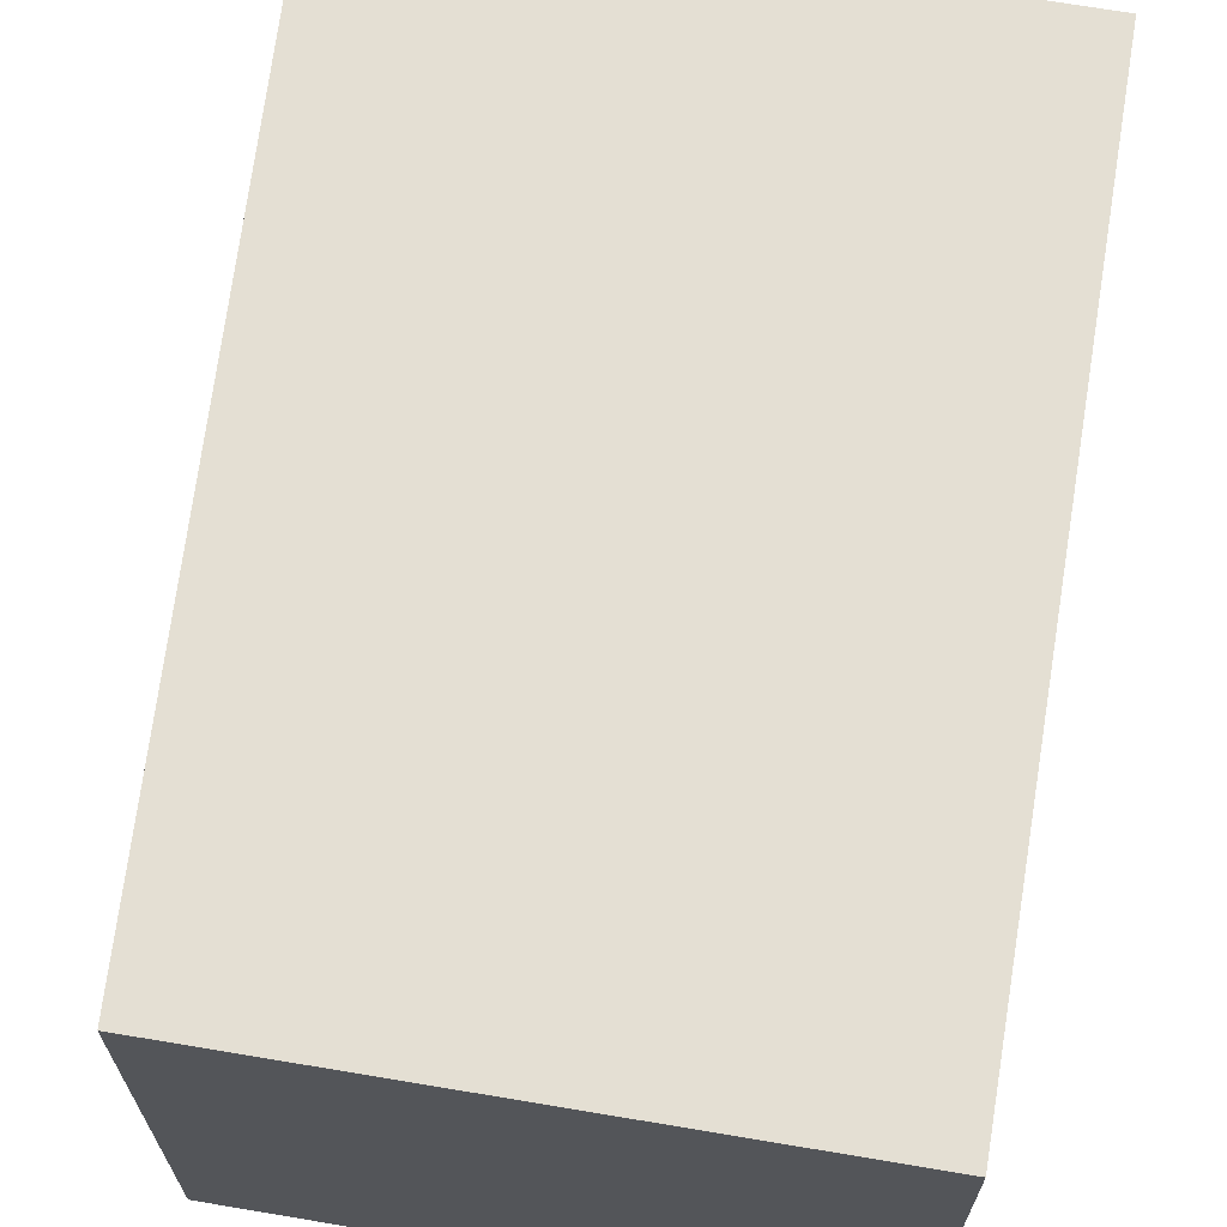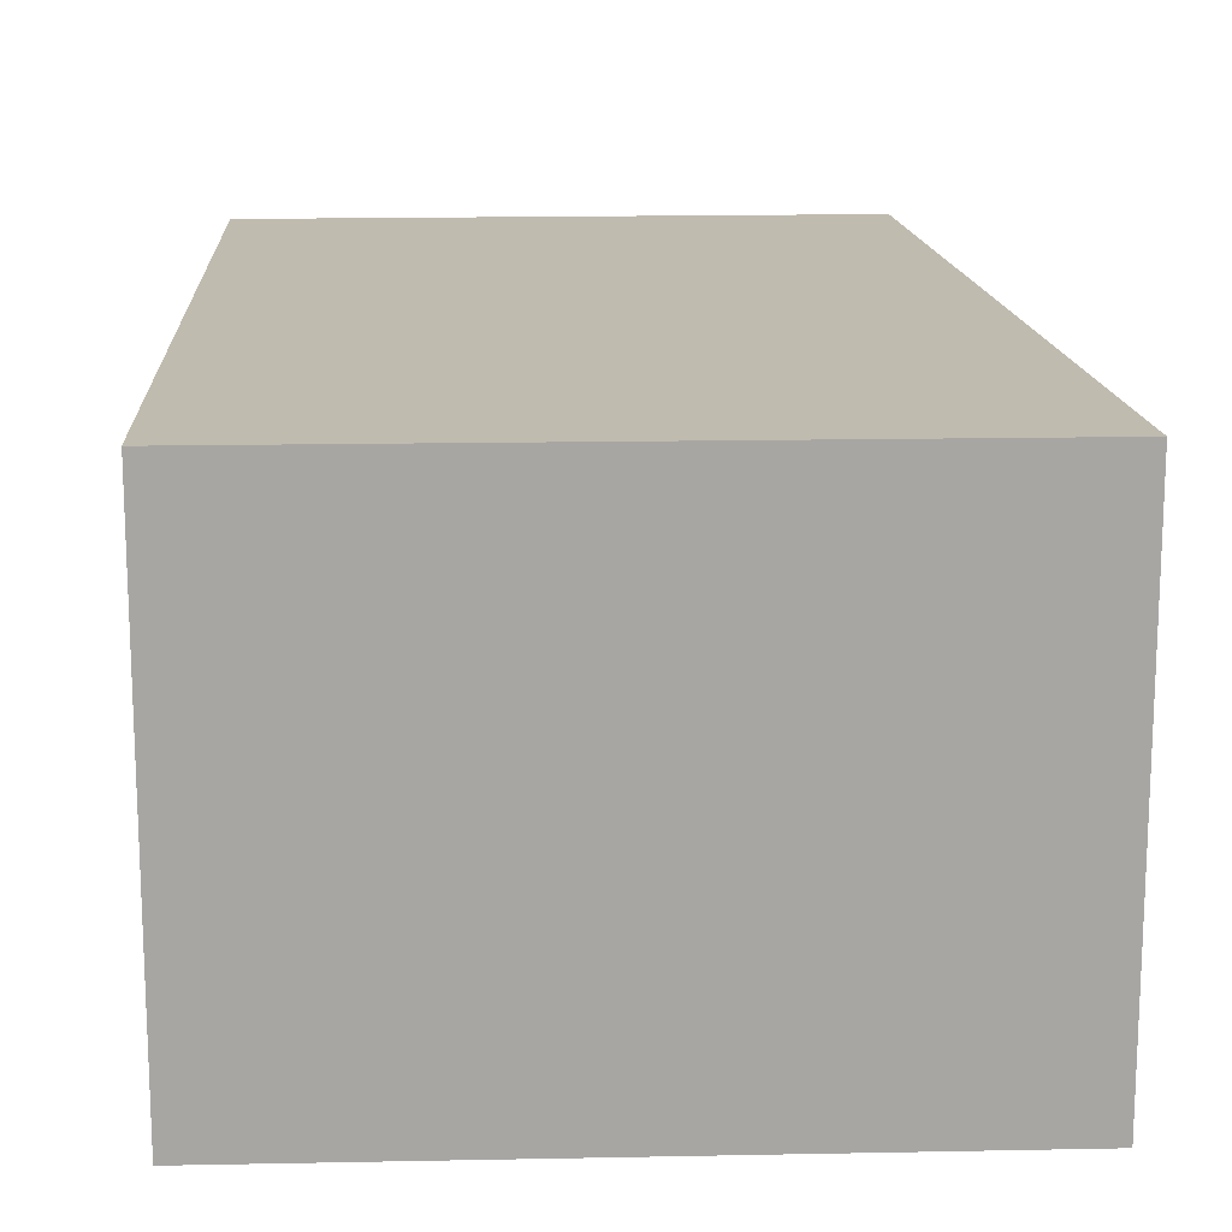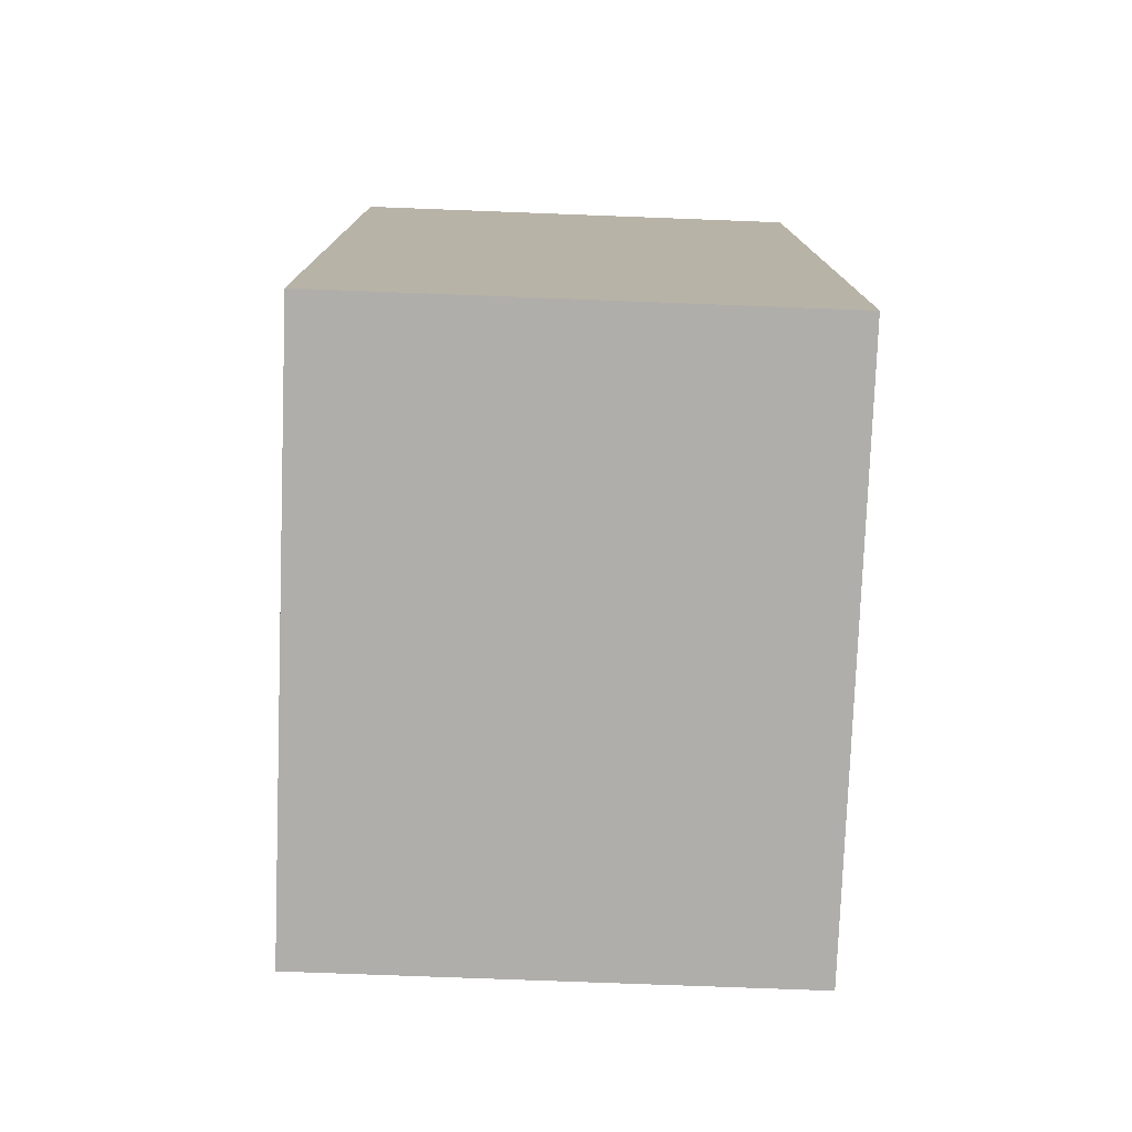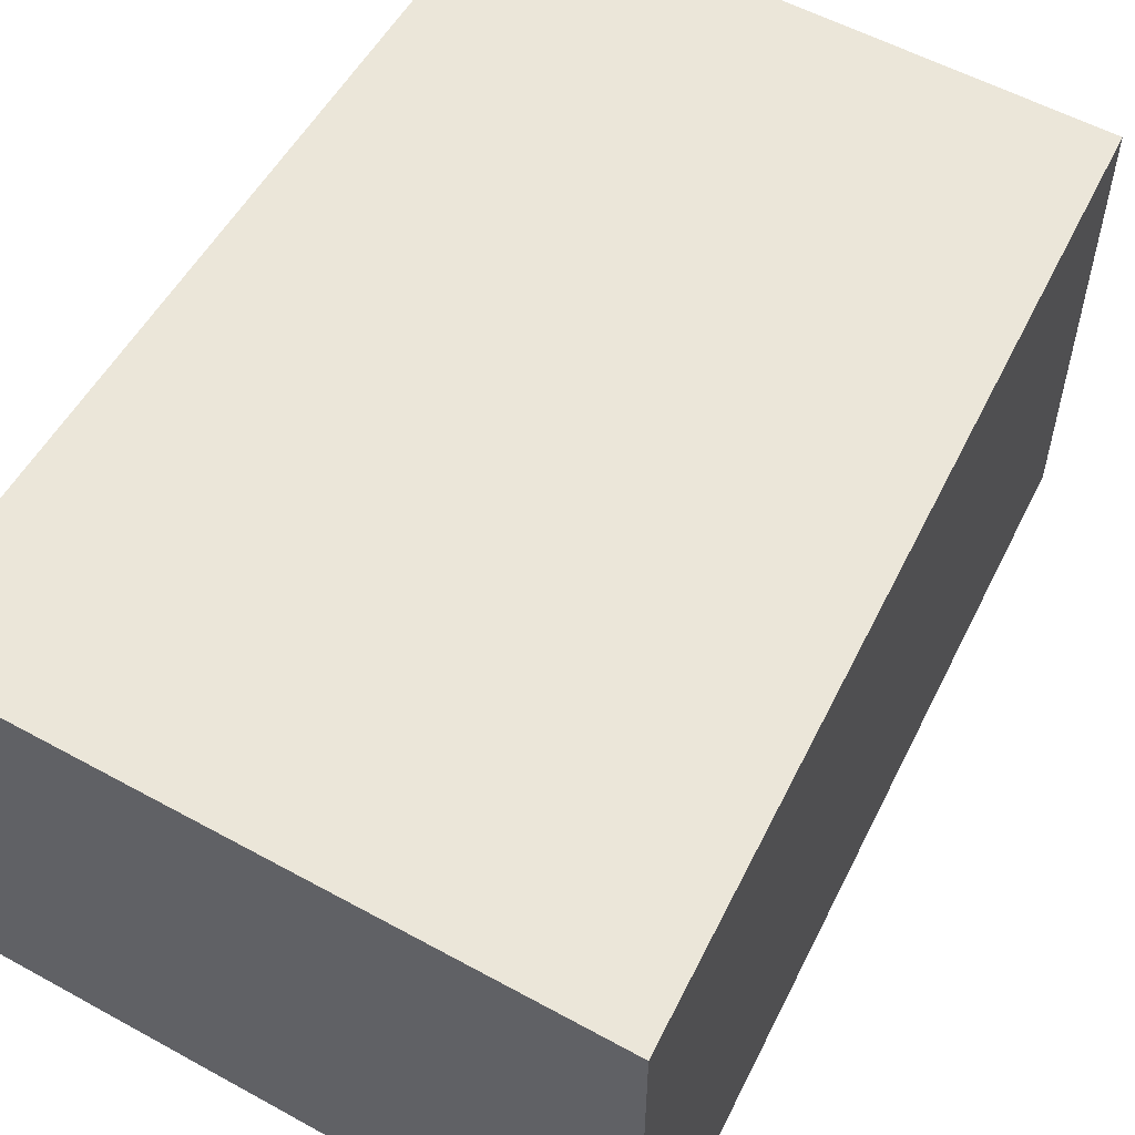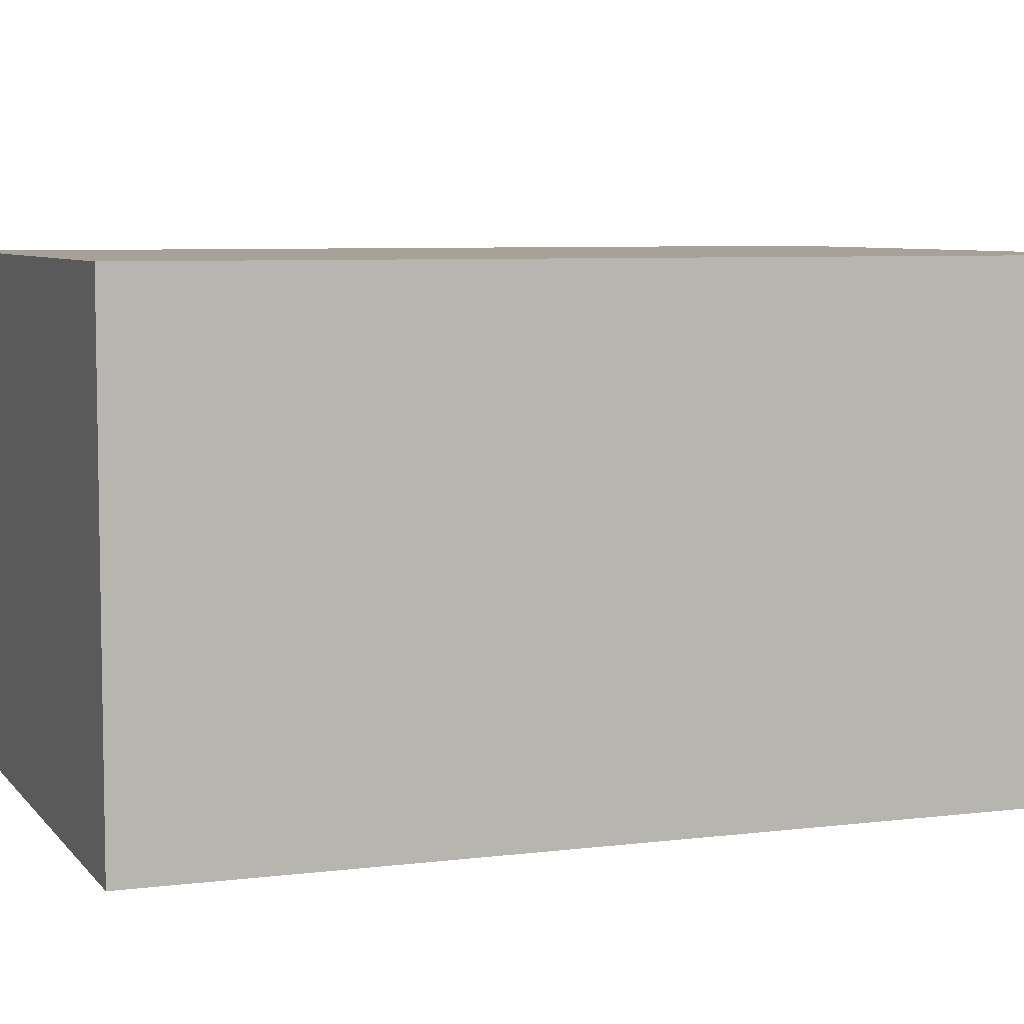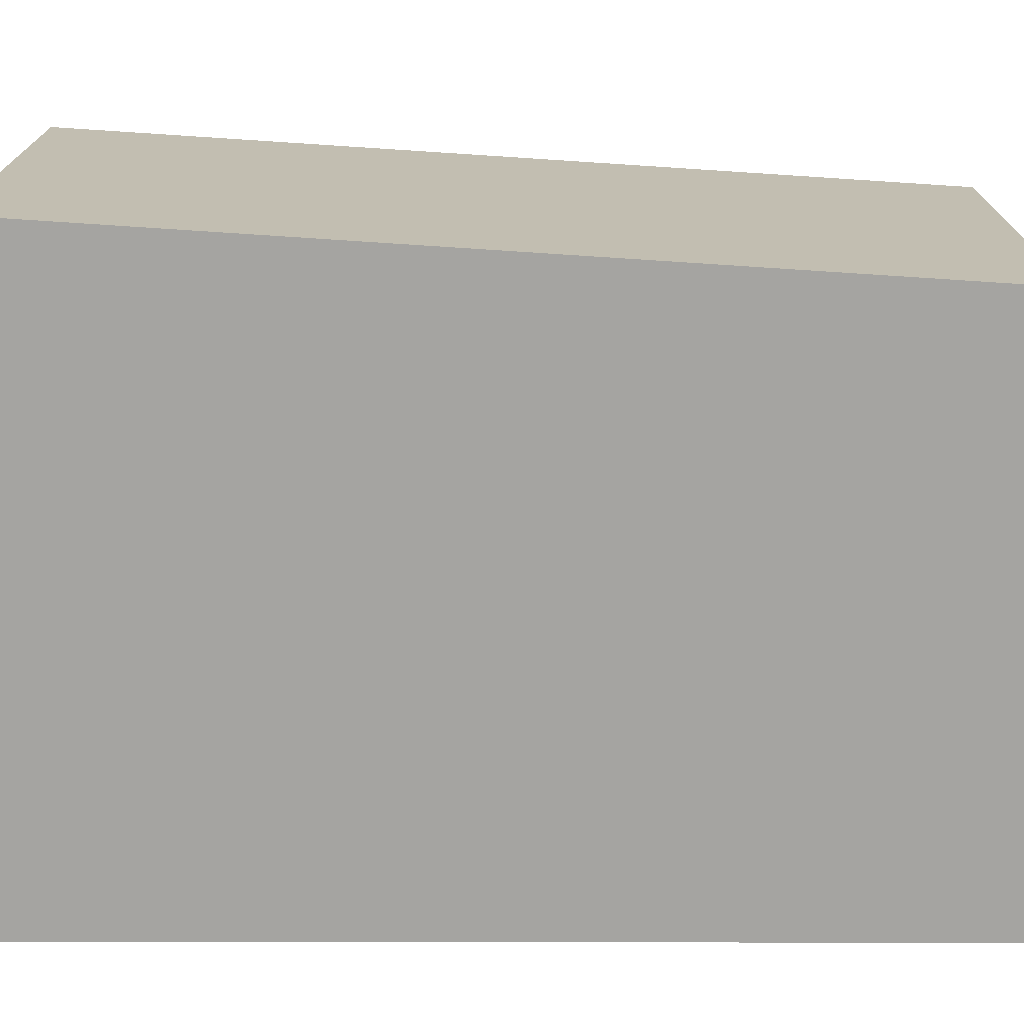
<metadata>
{"format":"obj","ext":"obj","renderer":"f3d","projection":"perspective","resolution":1024,"background":"white","views":[{"elev":66.4,"azim":-166.4,"up":"+Y"},{"elev":15.9,"azim":1.2,"up":"+Y"},{"elev":-73.7,"azim":-92.2,"up":"+Z"},{"elev":56.5,"azim":33.5,"up":"+Y"},{"elev":6.5,"azim":-106.7,"up":"+Y"},{"elev":-73.3,"azim":93.6,"up":"+Y"}]}
</metadata>
<code>
v  0.615 3.894 7.291
v  0.324 3.894 5.034
v  0.47 3.894 7.3
v  5.672 3.894 6.977
v  0 3.894 2.384e-16
v  4.729 3.894 -0.332
v  0 0 0
v  0.324 -3.082e-16 5.034
v  0.47 -4.47e-16 7.3
v  5.672 -4.272e-16 6.977
v  0.615 -4.464e-16 7.291
v  4.729 2.033e-17 -0.332
g defaultobject
f 1 2 3
f 2 1 4
f 2 4 5
f 5 4 6
f 7 2 5
f 2 7 8
f 2 8 3
f 3 8 9
f 9 1 3
f 1 9 4
f 4 9 10
f 10 9 11
f 10 6 4
f 6 10 12
f 12 5 6
f 5 12 7
f 8 11 9
f 11 8 10
f 10 8 7
f 10 7 12

</code>
